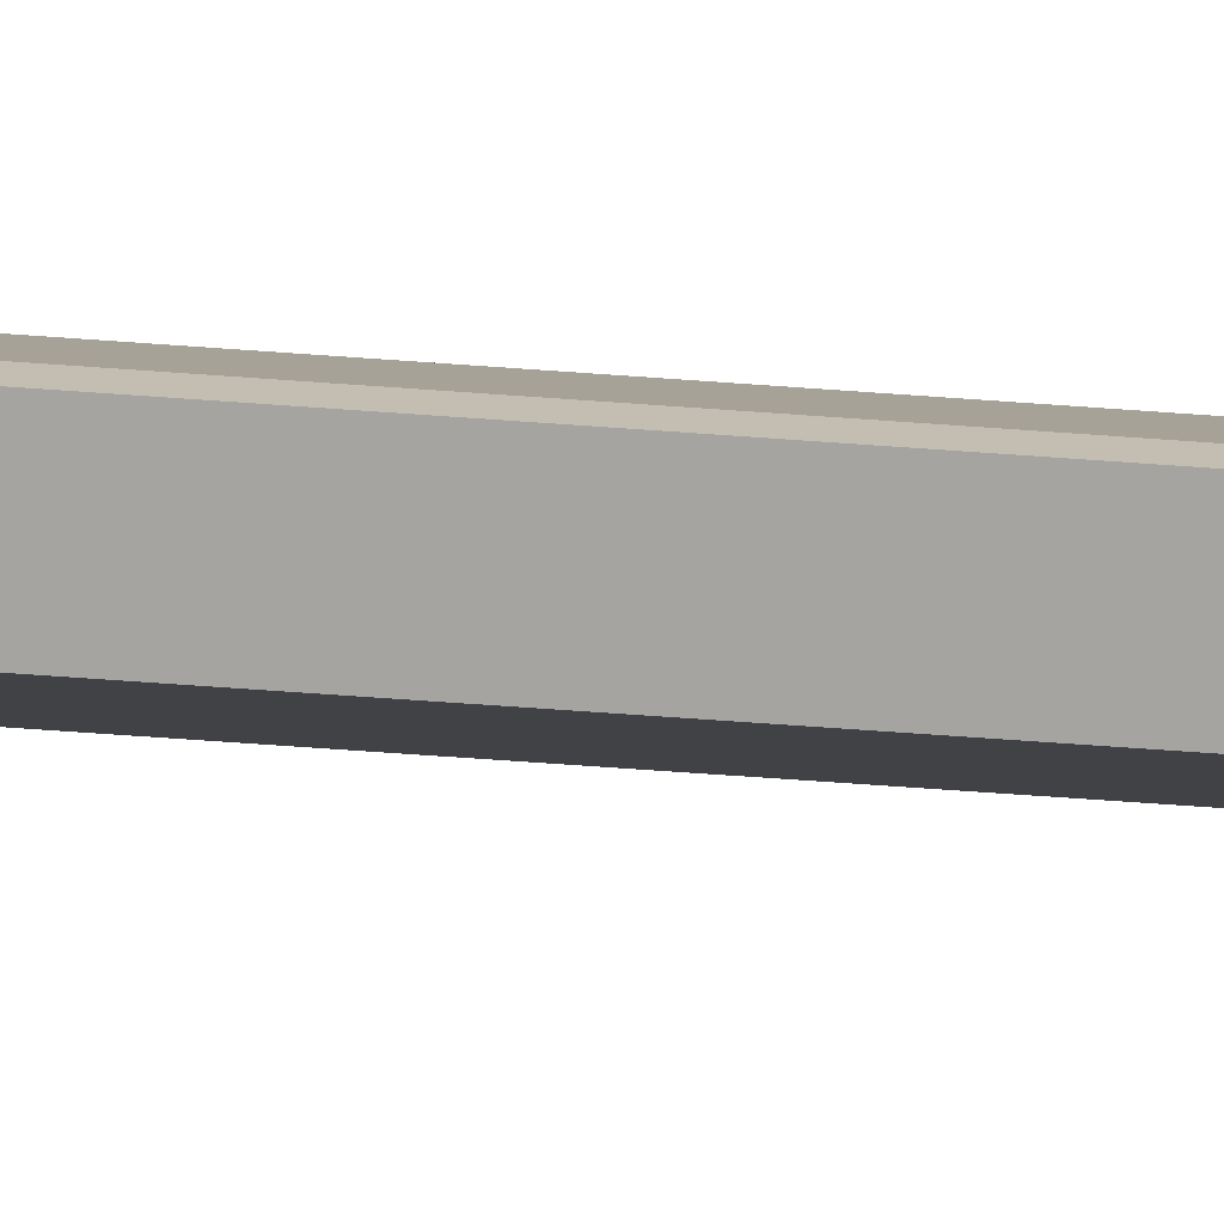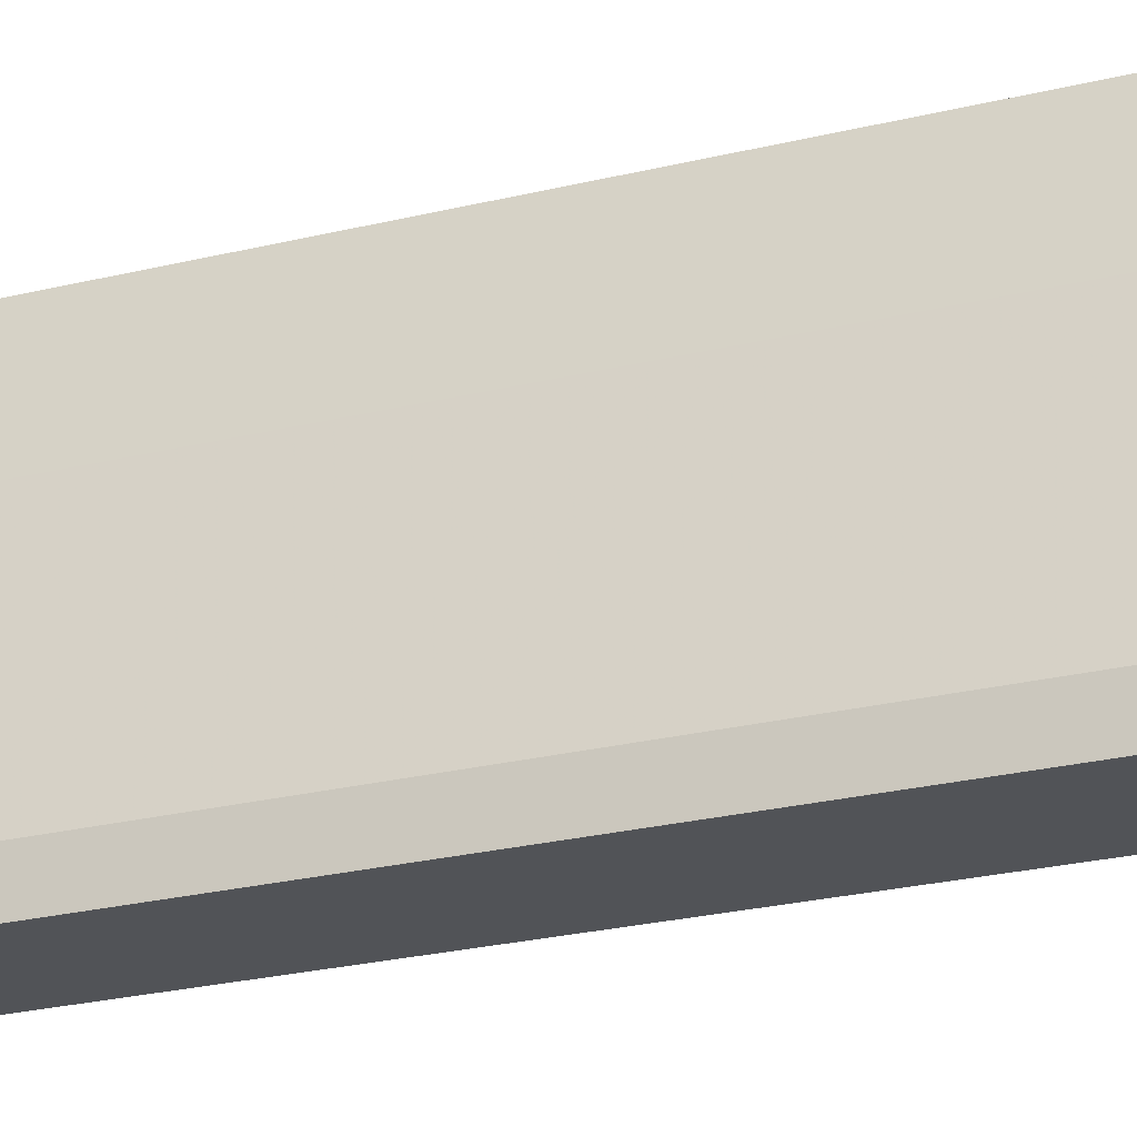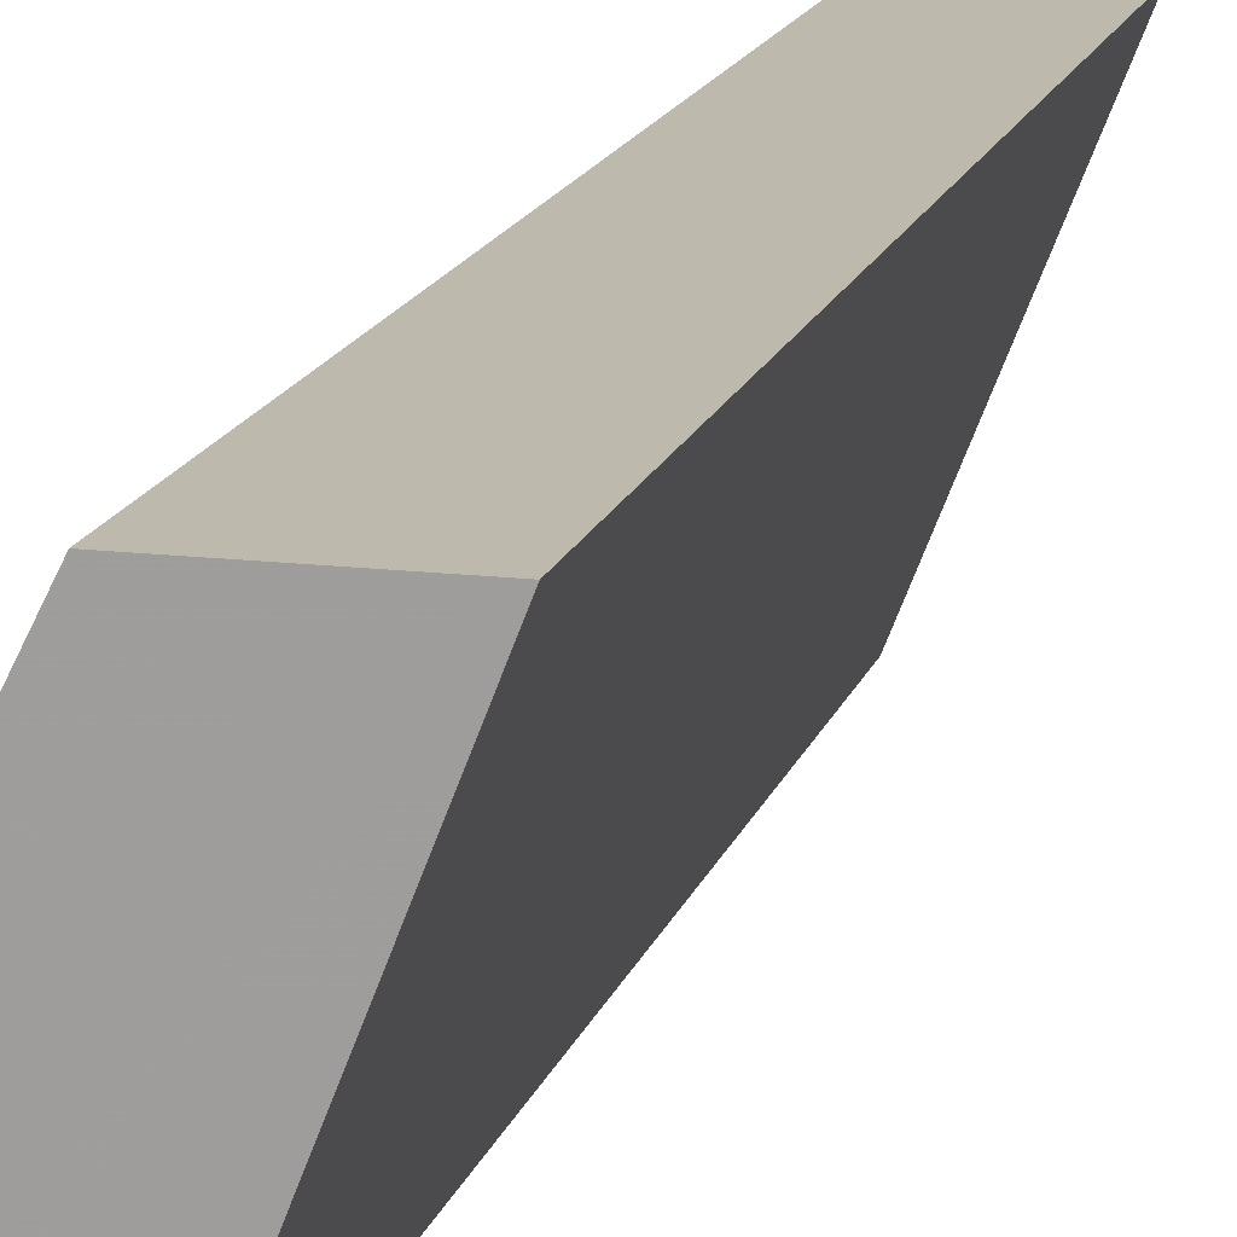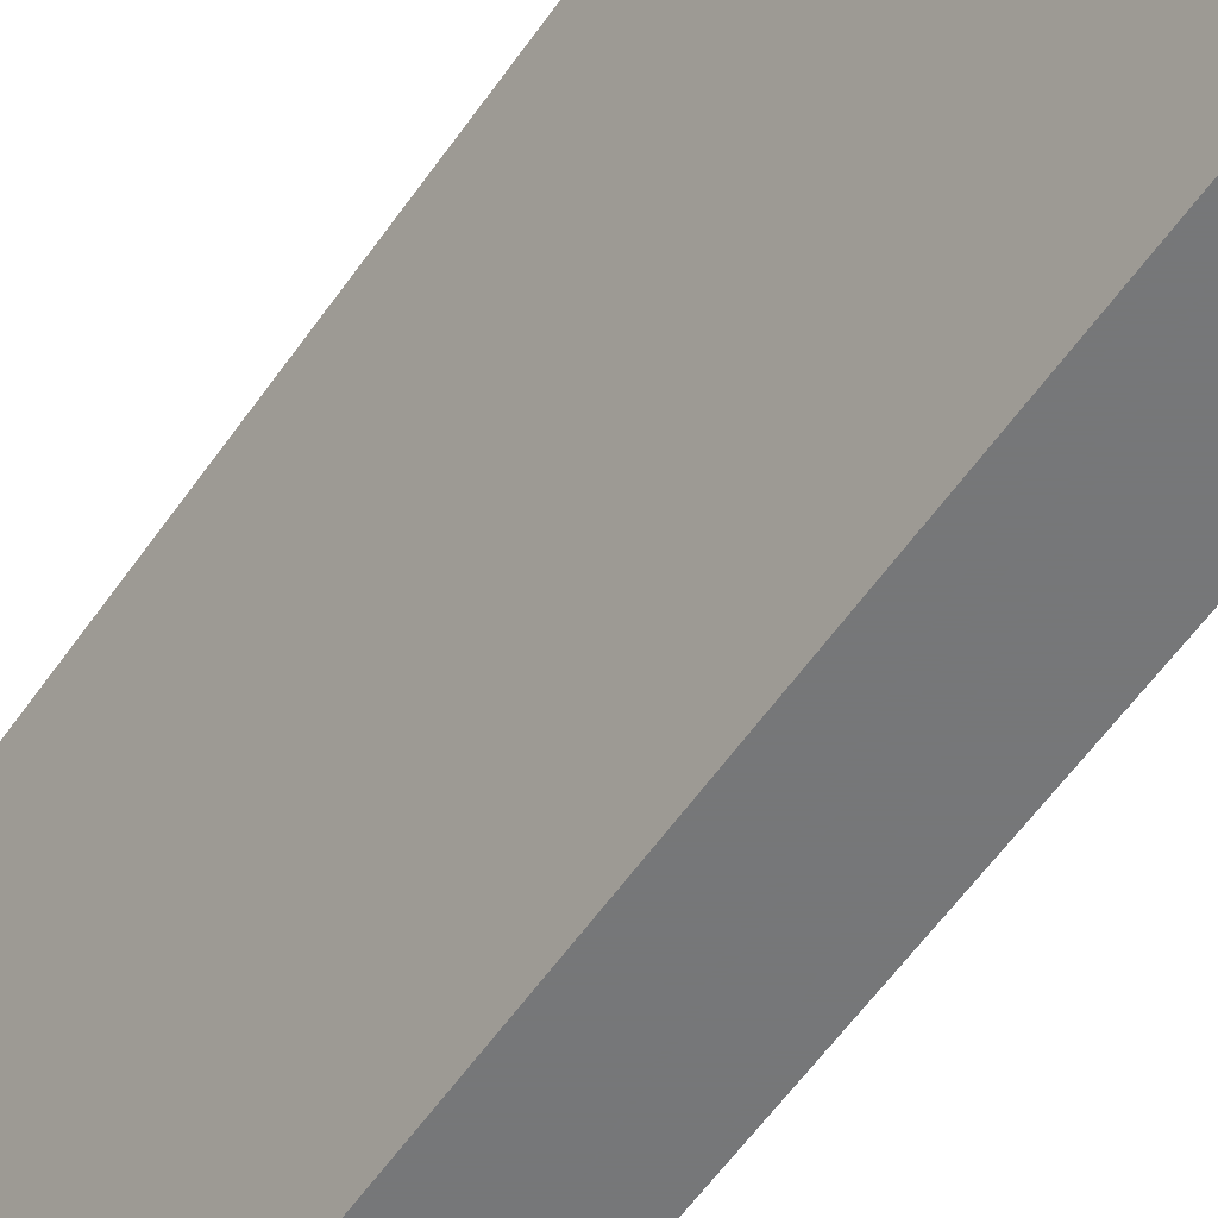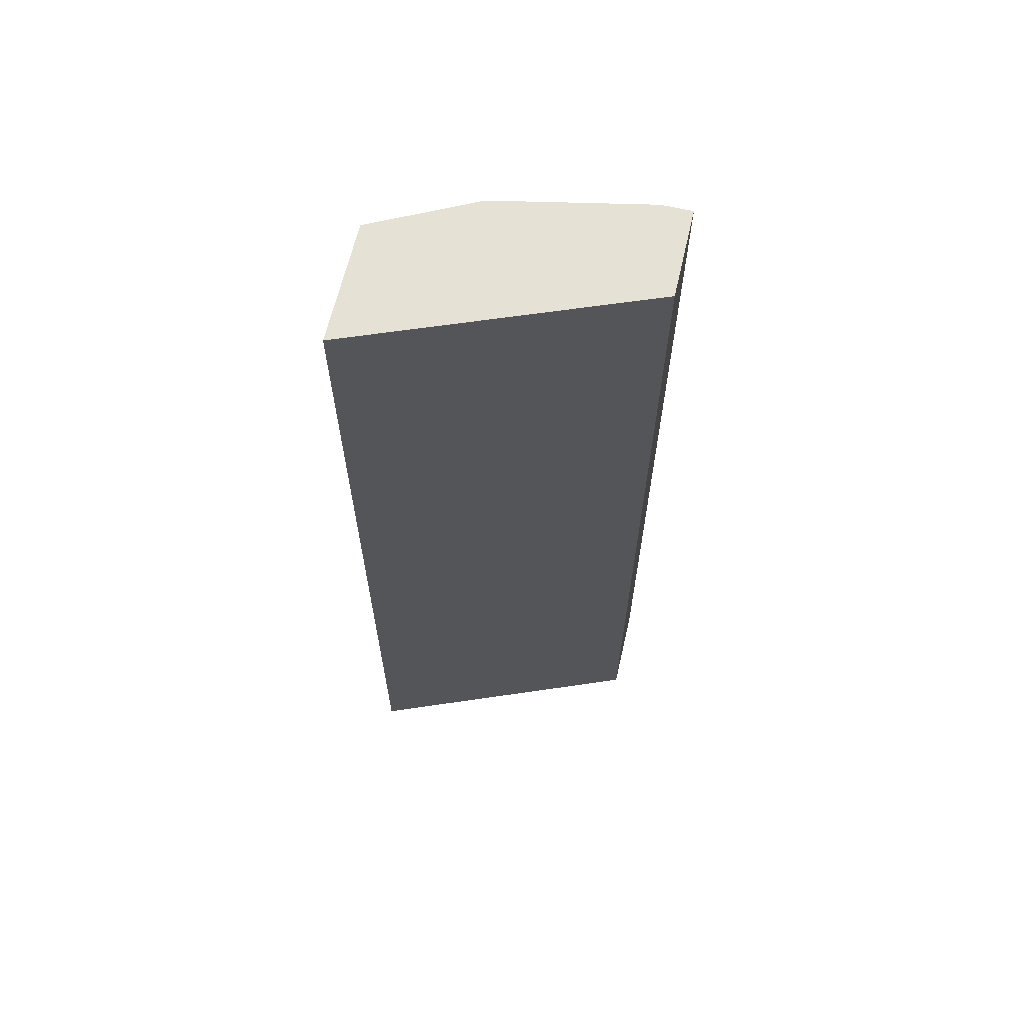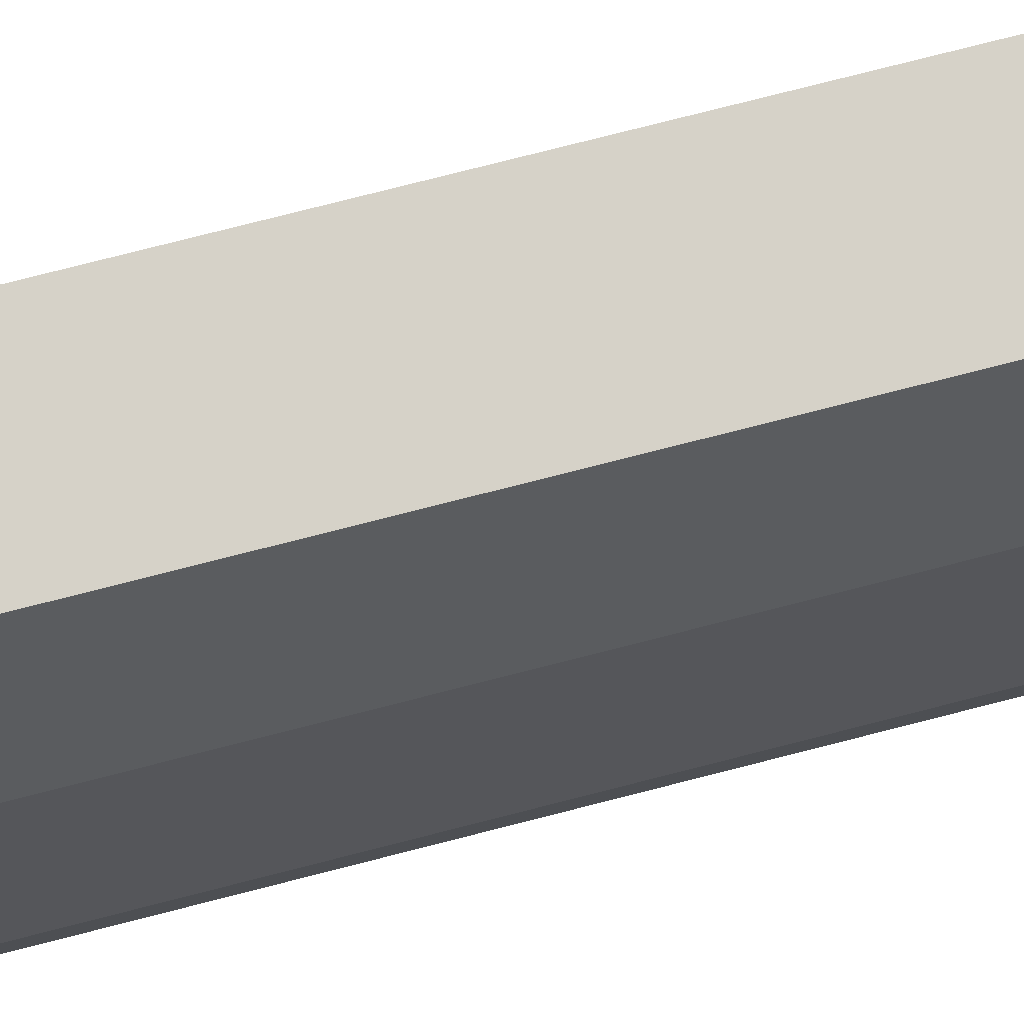
<metadata>
{"format":"obj","ext":"obj","renderer":"f3d","projection":"perspective","resolution":1024,"background":"white","views":[{"elev":-73.2,"azim":-94.0,"up":"+Z"},{"elev":-22.2,"azim":-65.9,"up":"+Z"},{"elev":15.3,"azim":14.4,"up":"+Z"},{"elev":-57.1,"azim":145.7,"up":"+Z"},{"elev":64.1,"azim":103.0,"up":"+Y"},{"elev":77.8,"azim":-104.3,"up":"+Z"}]}
</metadata>
<code>
v -0.2261 -0.1522 0.1859
v -0.2991 -0.1522 2.75e-05
v -0.3058 -0.1522 0.1859
v -0.2261 -0.7708 0.1859
v -0.3589 -0.1522 2.75e-05
v -0.2991 -0.7708 2.75e-05
v -0.3323 -0.1522 0.1329
v -0.3367 -0.7708 0.1241
v -0.3058 -0.7708 0.1859
v -0.3589 -0.1522 0.01995
v -0.3589 -0.7707 2.75e-05
v -0.3586 -0.7708 2.75e-05
v -0.3389 -0.1522 0.1196
v -0.3389 -0.7708 0.1196
v -0.3589 -0.7708 0.01995
v -0.3589 -0.7708 0.006776
f 4 9 8
f 4 8 14
f 4 14 15
f 4 15 16
f 4 16 12
f 4 12 6
f 5 15 10
f 5 16 15
f 7 13 8
f 8 13 14
f 10 14 13
f 11 12 16
f 5 11 16
f 10 15 14
f 3 8 9
f 2 11 5
f 3 7 8
f 1 2 5
f 1 10 13
f 1 13 7
f 1 7 3
f 1 5 10
f 1 9 4
f 1 4 6
f 1 6 2
f 2 6 12
f 2 12 11
f 1 3 9

</code>
